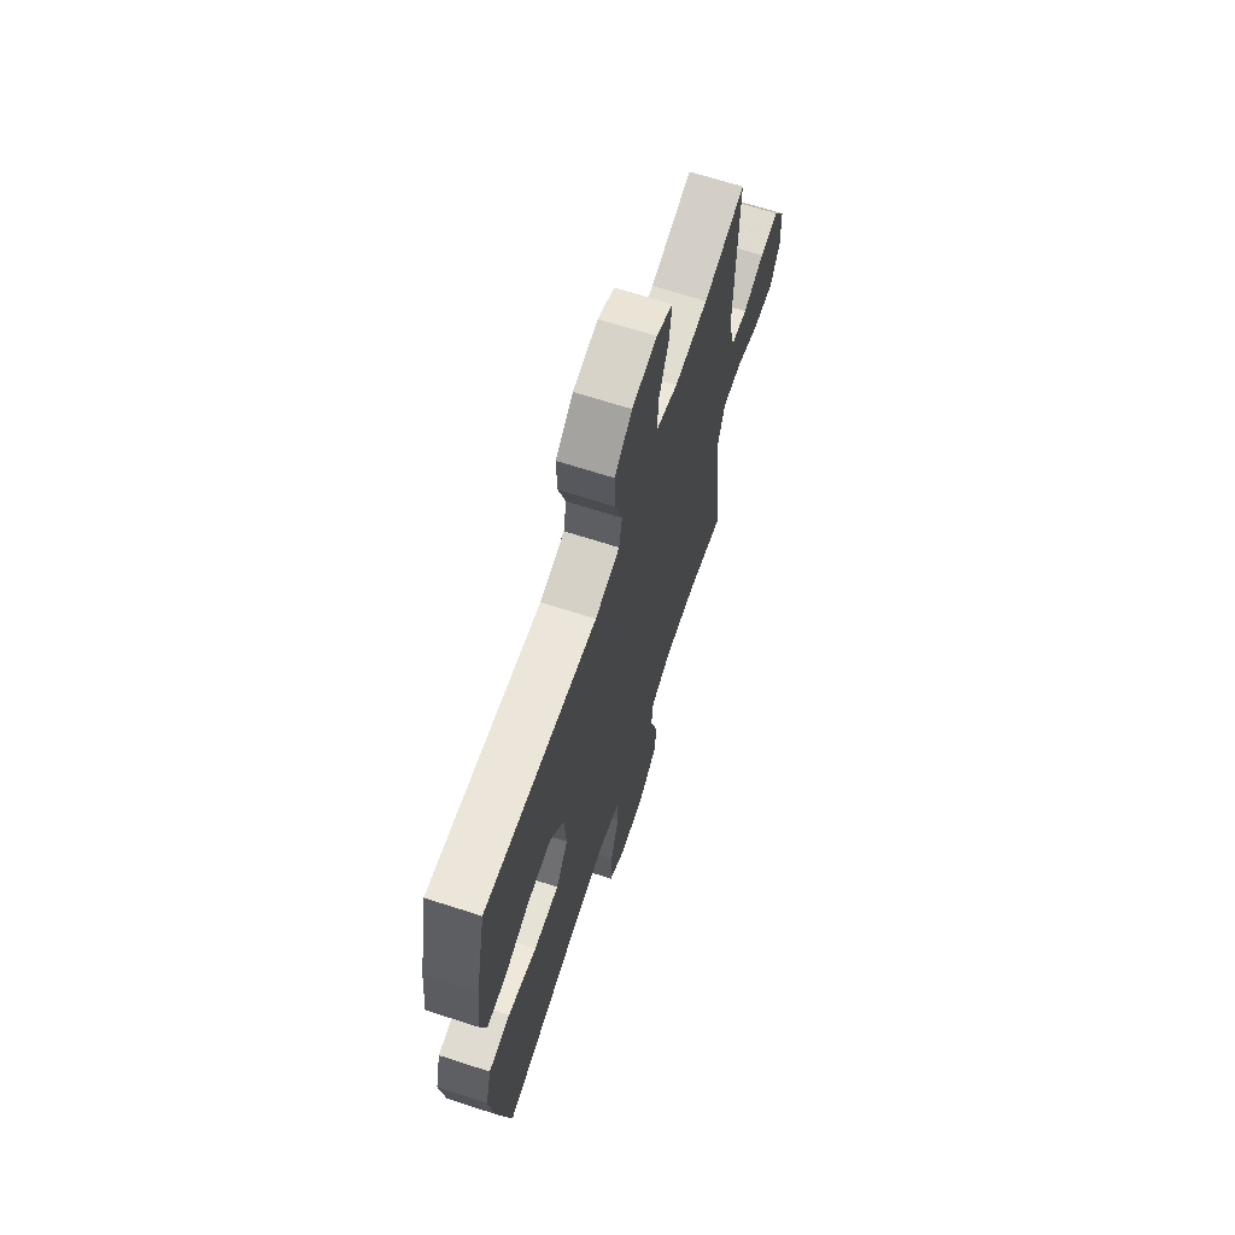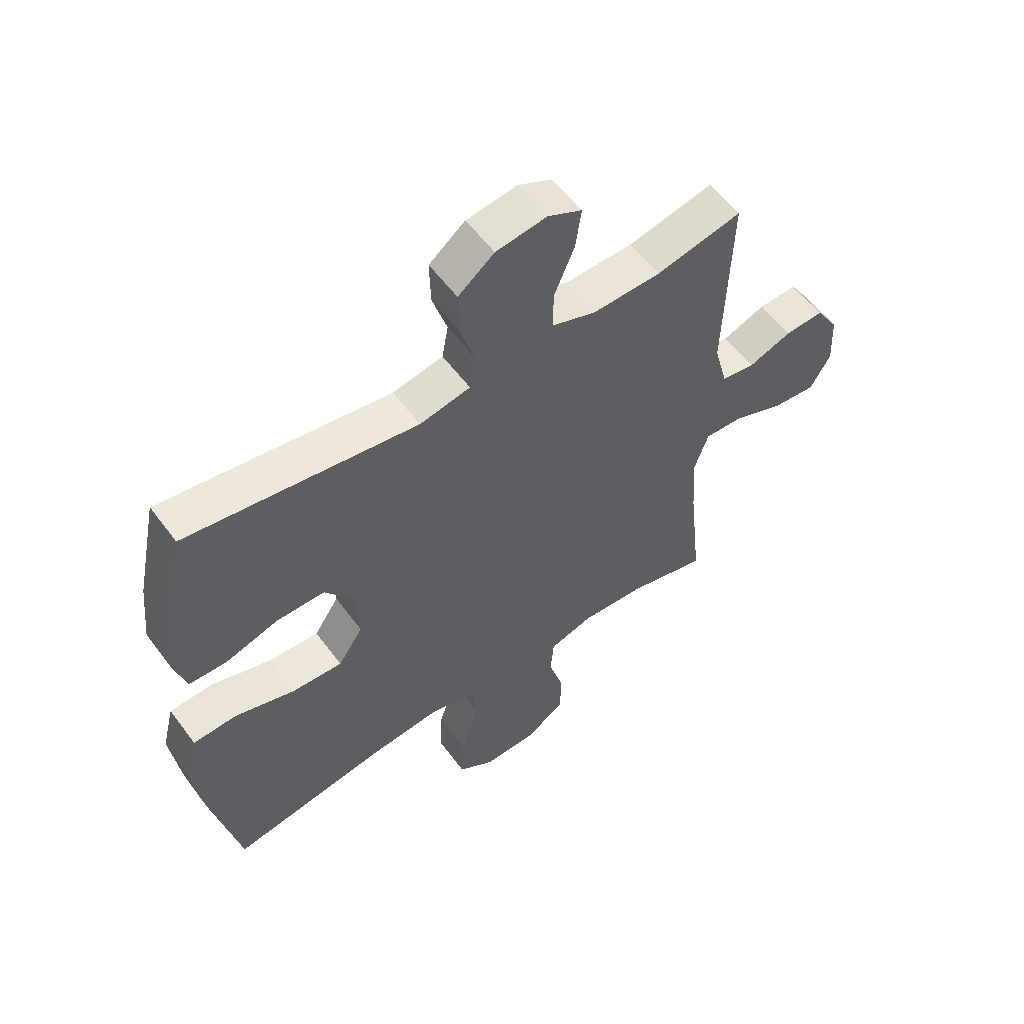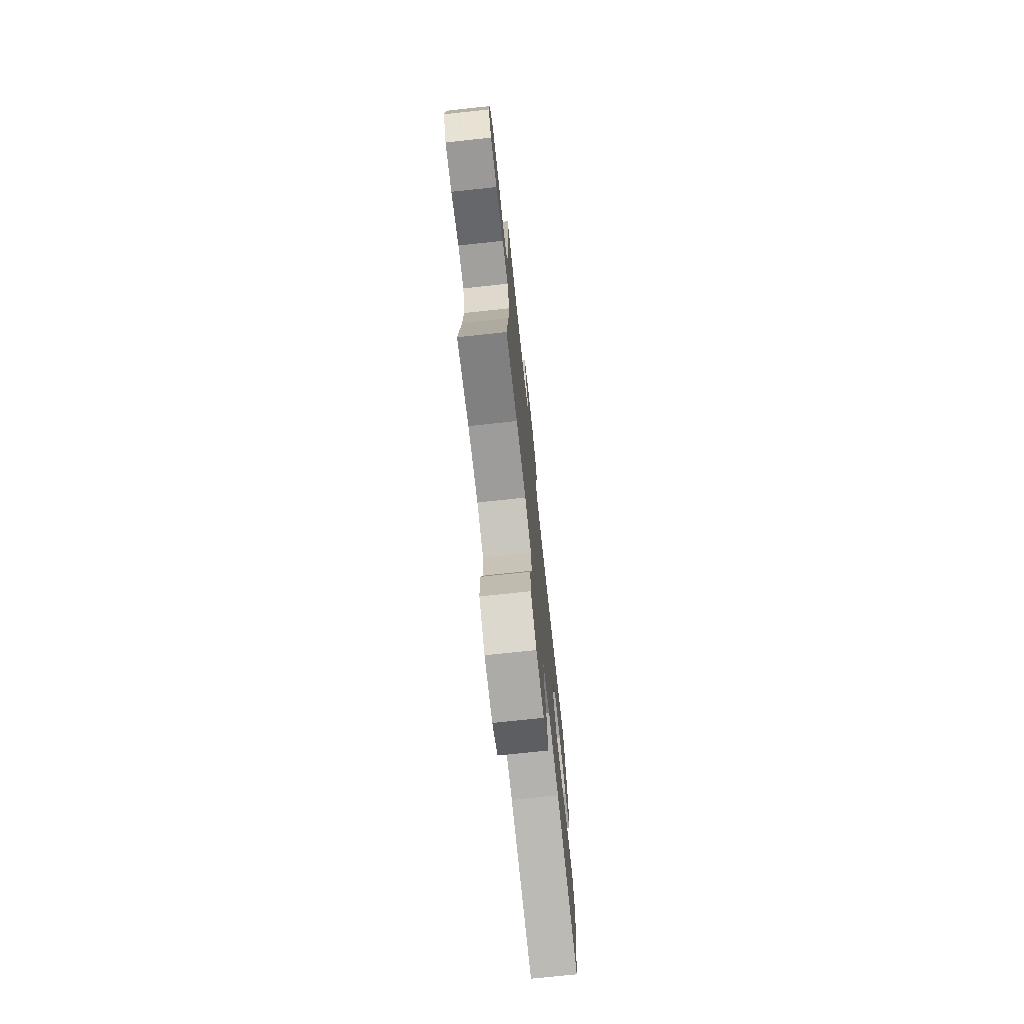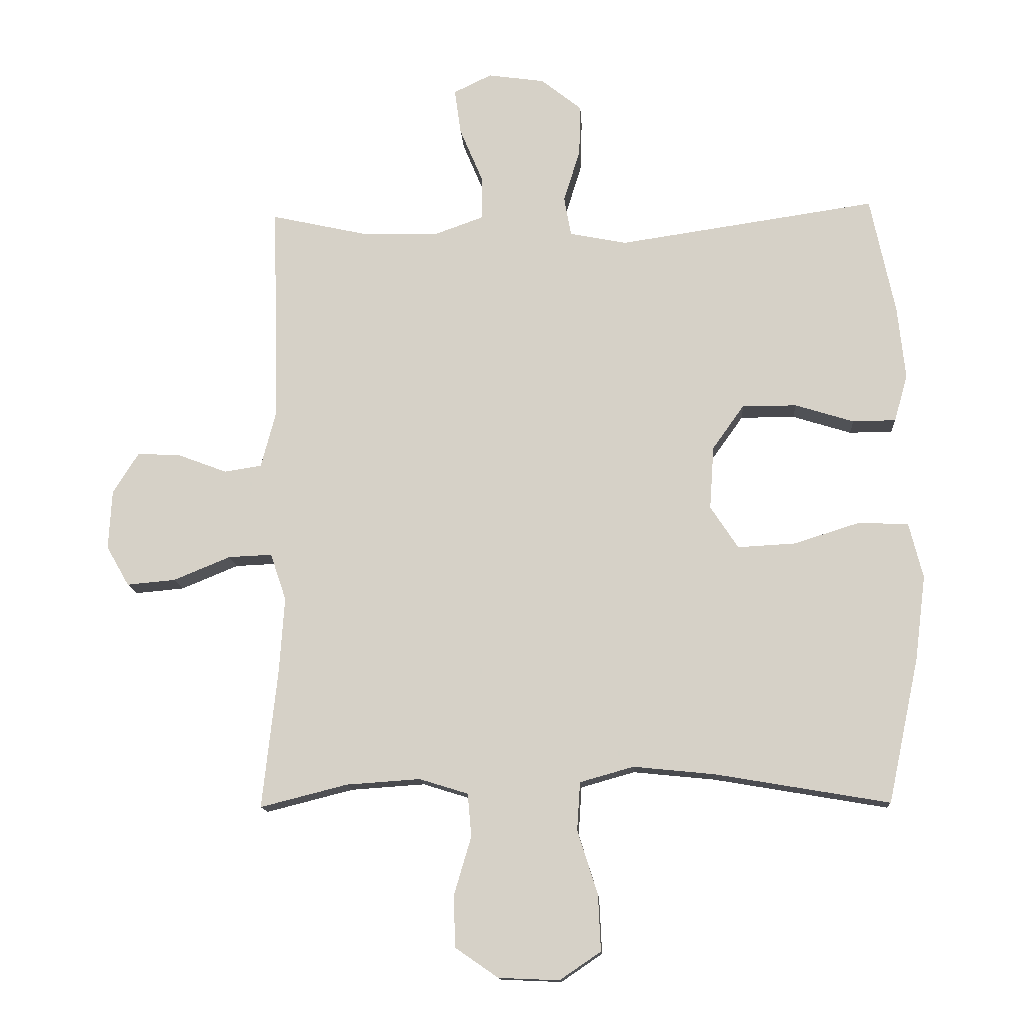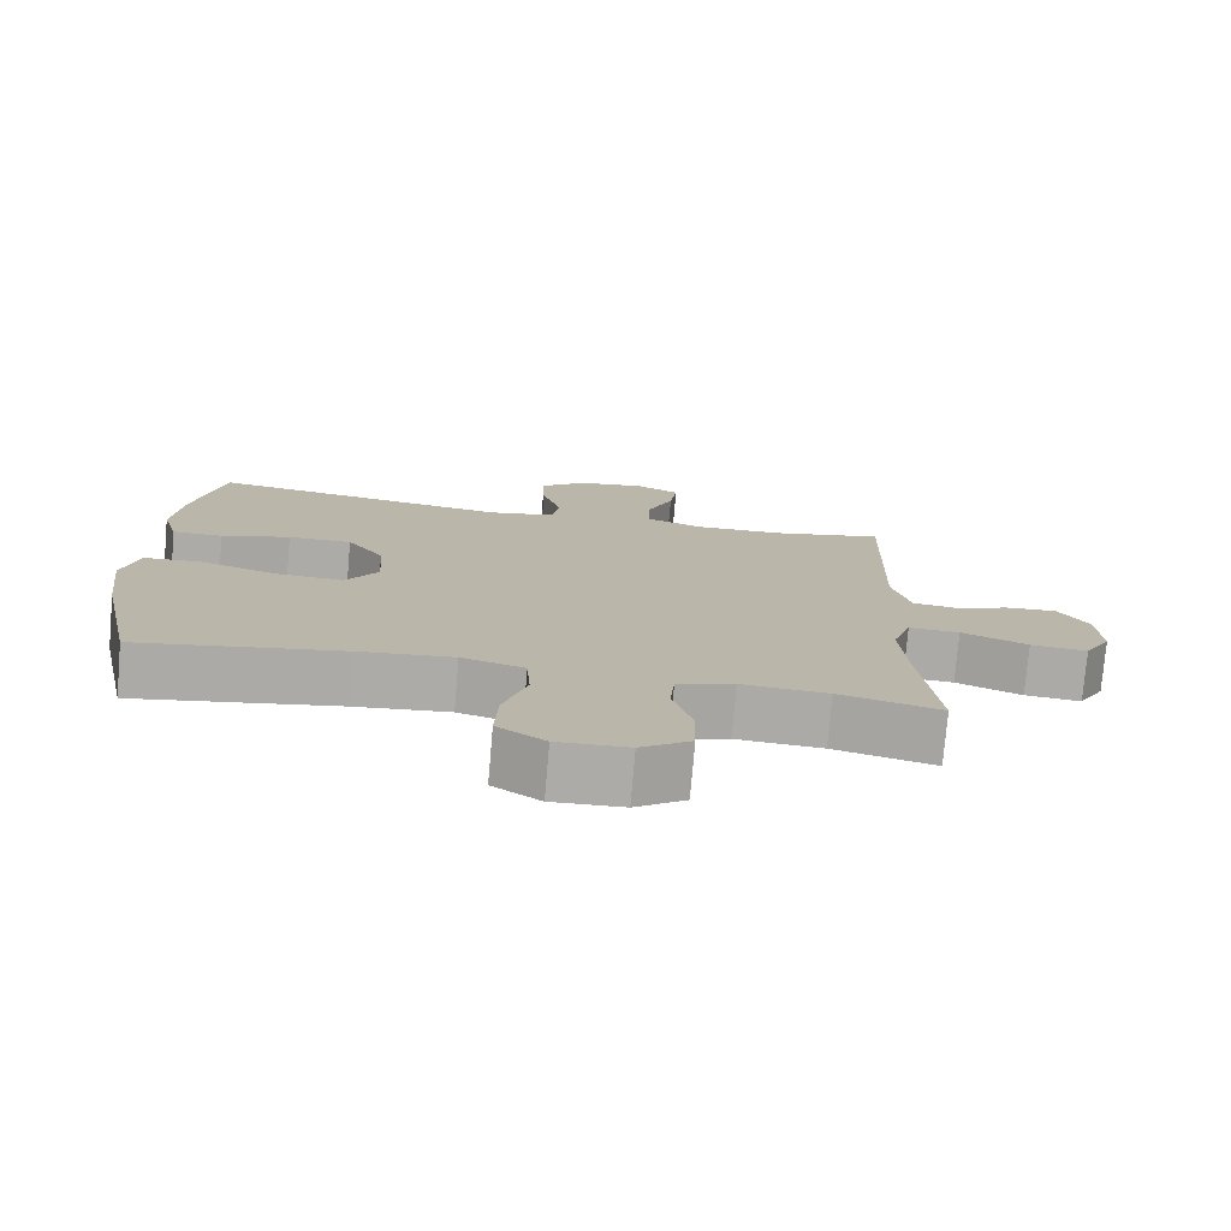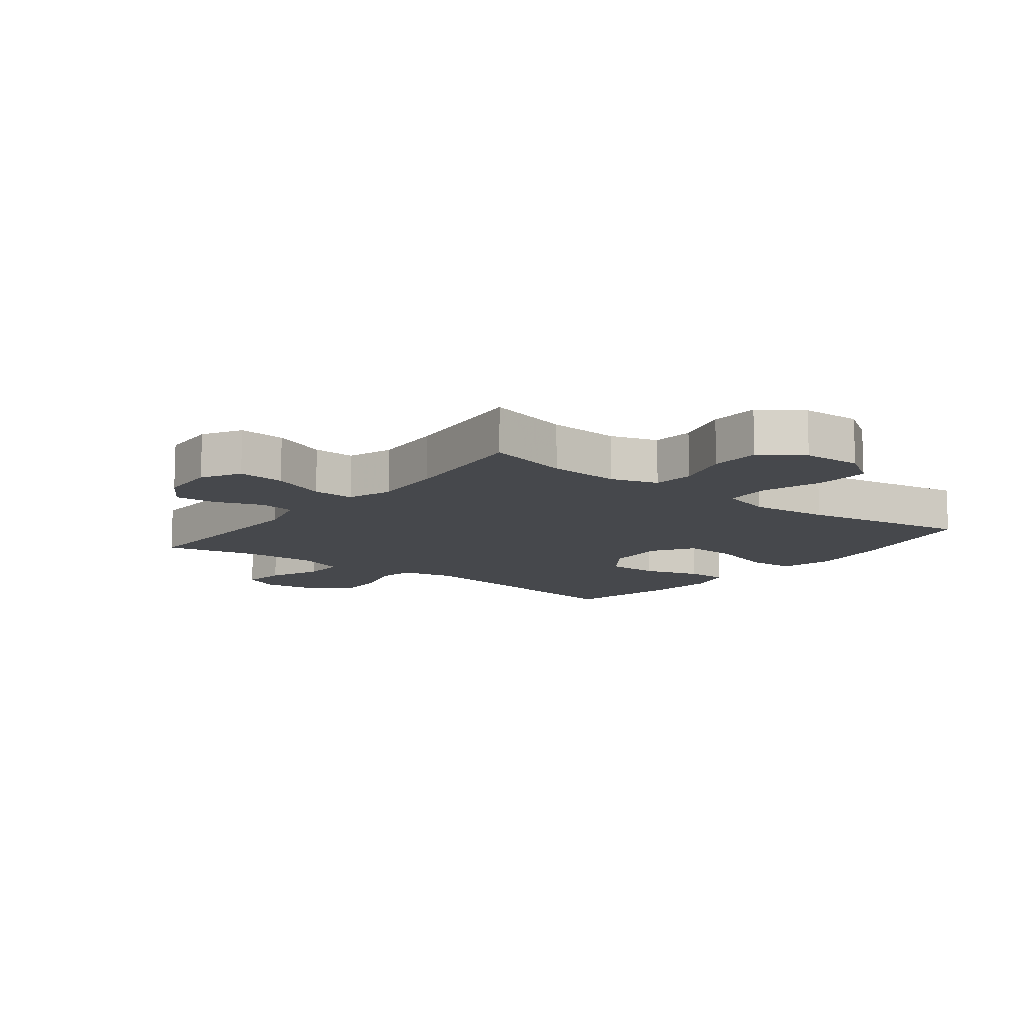
<metadata>
{"format":"obj","ext":"obj","renderer":"f3d","projection":"perspective","resolution":1024,"background":"white","views":[{"elev":67.1,"azim":-72.0,"up":"+Z"},{"elev":57.0,"azim":-36.1,"up":"+Z"},{"elev":-74.1,"azim":96.1,"up":"+Z"},{"elev":-13.4,"azim":-176.4,"up":"+Z"},{"elev":-76.3,"azim":-4.9,"up":"+Z"},{"elev":-11.3,"azim":142.3,"up":"+Y"}]}
</metadata>
<code>
v -0.5 0.07 -0.5
v -0.549 0.07 -0.271
v -0.566 0.07 -0.138
v -0.544 0.07 -0.051
v -0.466 0.07 -0.047
v -0.361 0.07 -0.08
v -0.27 0.07 -0.085
v -0.226 0.07 -0.018
v -0.233 0.07 0.082
v -0.283 0.07 0.152
v -0.369 0.07 0.152
v -0.462 0.07 0.123
v -0.53 0.07 0.124
v -0.551 0.07 0.198
v -0.539 0.07 0.313
v -0.5 0.07 0.5
v -0.092 0.07 0.44
v -0.002 0.07 0.458
v 0.009 0.07 0.52
v -0.017 0.07 0.604
v -0.019 0.07 0.684
v 0.045 0.07 0.735
v 0.135 0.07 0.748
v 0.195 0.07 0.719
v 0.185 0.07 0.647
v 0.149 0.07 0.561
v 0.148 0.07 0.491
v 0.226 0.07 0.463
v 0.348 0.07 0.466
v 0.5 0.07 0.5
v 0.49 0.07 0.155
v 0.514 0.07 0.064
v 0.573 0.07 0.055
v 0.65 0.07 0.084
v 0.719 0.07 0.088
v 0.76 0.07 0.023
v 0.765 0.07 -0.071
v 0.729 0.07 -0.134
v 0.652 0.07 -0.127
v 0.562 0.07 -0.09
v 0.493 0.07 -0.087
v 0.468 0.07 -0.161
v 0.476 0.07 -0.28
v 0.5 0.07 -0.5
v 0.362 0.07 -0.465
v 0.245 0.07 -0.457
v 0.168 0.07 -0.481
v 0.162 0.07 -0.549
v 0.189 0.07 -0.64
v 0.187 0.07 -0.722
v 0.119 0.07 -0.769
v 0.023 0.07 -0.773
v -0.042 0.07 -0.729
v -0.038 0.07 -0.641
v -0.006 0.07 -0.54
v -0.011 0.07 -0.464
v -0.096 0.07 -0.44
v -0.225 0.07 -0.453
v -0.5 0 -0.5
v -0.549 0 -0.271
v -0.566 0 -0.138
v -0.544 0 -0.051
v -0.466 0 -0.047
v -0.361 0 -0.08
v -0.27 0 -0.085
v -0.226 0 -0.018
v -0.233 0 0.082
v -0.283 0 0.152
v -0.369 0 0.152
v -0.462 0 0.123
v -0.53 0 0.124
v -0.551 0 0.198
v -0.539 0 0.313
v -0.5 0 0.5
v -0.092 0 0.44
v -0.002 0 0.458
v 0.009 0 0.52
v -0.017 0 0.604
v -0.019 0 0.684
v 0.045 0 0.735
v 0.135 0 0.748
v 0.195 0 0.719
v 0.185 0 0.647
v 0.149 0 0.561
v 0.148 0 0.491
v 0.226 0 0.463
v 0.348 0 0.466
v 0.5 0 0.5
v 0.49 0 0.155
v 0.514 0 0.064
v 0.573 0 0.055
v 0.65 0 0.084
v 0.719 0 0.088
v 0.76 0 0.023
v 0.765 0 -0.071
v 0.729 0 -0.134
v 0.652 0 -0.127
v 0.562 0 -0.09
v 0.493 0 -0.087
v 0.468 0 -0.161
v 0.476 0 -0.28
v 0.5 0 -0.5
v 0.362 0 -0.465
v 0.245 0 -0.457
v 0.168 0 -0.481
v 0.162 0 -0.549
v 0.189 0 -0.64
v 0.187 0 -0.722
v 0.119 0 -0.769
v 0.023 0 -0.773
v -0.042 0 -0.729
v -0.038 0 -0.641
v -0.006 0 -0.54
v -0.011 0 -0.464
v -0.096 0 -0.44
v -0.225 0 -0.453
f 53 54 55
f 52 53 55
f 51 52 55
f 50 51 55
f 49 50 55
f 48 49 55
f 47 48 55 56
f 46 47 56 57
f 43 44 45
f 42 43 45 46
f 41 42 46 57
f 38 39 40
f 37 38 40
f 36 37 40
f 35 36 40
f 34 35 40
f 33 34 40
f 32 33 40 41
f 41 57 58
f 32 41 58
f 31 32 58
f 24 25 26
f 23 24 26
f 22 23 26
f 21 22 26
f 20 21 26
f 19 20 26
f 18 19 26 27
f 15 16 17
f 14 15 17
f 13 14 17
f 12 13 17
f 11 12 17
f 10 11 17 18
f 18 27 28
f 10 18 28
f 9 10 28
f 4 5 6
f 3 4 6
f 2 3 6
f 1 2 6
f 58 1 6
f 58 6 7
f 58 7 8
f 31 58 8
f 30 31 8
f 29 30 8
f 8 9 28 29
f 113 112 111
f 113 111 110
f 113 110 109
f 113 109 108
f 113 108 107
f 113 107 106
f 114 113 106 105
f 115 114 105 104
f 103 102 101
f 104 103 101 100
f 115 104 100 99
f 98 97 96
f 98 96 95
f 98 95 94
f 98 94 93
f 98 93 92
f 98 92 91
f 99 98 91 90
f 116 115 99
f 116 99 90
f 116 90 89
f 84 83 82
f 84 82 81
f 84 81 80
f 84 80 79
f 84 79 78
f 84 78 77
f 85 84 77 76
f 75 74 73
f 75 73 72
f 75 72 71
f 75 71 70
f 75 70 69
f 76 75 69 68
f 86 85 76
f 86 76 68
f 86 68 67
f 64 63 62
f 64 62 61
f 64 61 60
f 64 60 59
f 64 59 116
f 65 64 116
f 66 65 116
f 66 116 89
f 66 89 88
f 66 88 87
f 87 86 67 66
f 1 59 60 2
f 2 60 61 3
f 3 61 62 4
f 4 62 63 5
f 5 63 64 6
f 6 64 65 7
f 7 65 66 8
f 8 66 67 9
f 9 67 68 10
f 10 68 69 11
f 11 69 70 12
f 12 70 71 13
f 13 71 72 14
f 14 72 73 15
f 15 73 74 16
f 16 74 75 17
f 17 75 76 18
f 18 76 77 19
f 19 77 78 20
f 20 78 79 21
f 21 79 80 22
f 22 80 81 23
f 23 81 82 24
f 24 82 83 25
f 25 83 84 26
f 26 84 85 27
f 27 85 86 28
f 28 86 87 29
f 29 87 88 30
f 30 88 89 31
f 31 89 90 32
f 32 90 91 33
f 33 91 92 34
f 34 92 93 35
f 35 93 94 36
f 36 94 95 37
f 37 95 96 38
f 38 96 97 39
f 39 97 98 40
f 40 98 99 41
f 41 99 100 42
f 42 100 101 43
f 43 101 102 44
f 44 102 103 45
f 45 103 104 46
f 46 104 105 47
f 47 105 106 48
f 48 106 107 49
f 49 107 108 50
f 50 108 109 51
f 51 109 110 52
f 52 110 111 53
f 53 111 112 54
f 54 112 113 55
f 55 113 114 56
f 56 114 115 57
f 57 115 116 58
f 58 116 59 1

</code>
